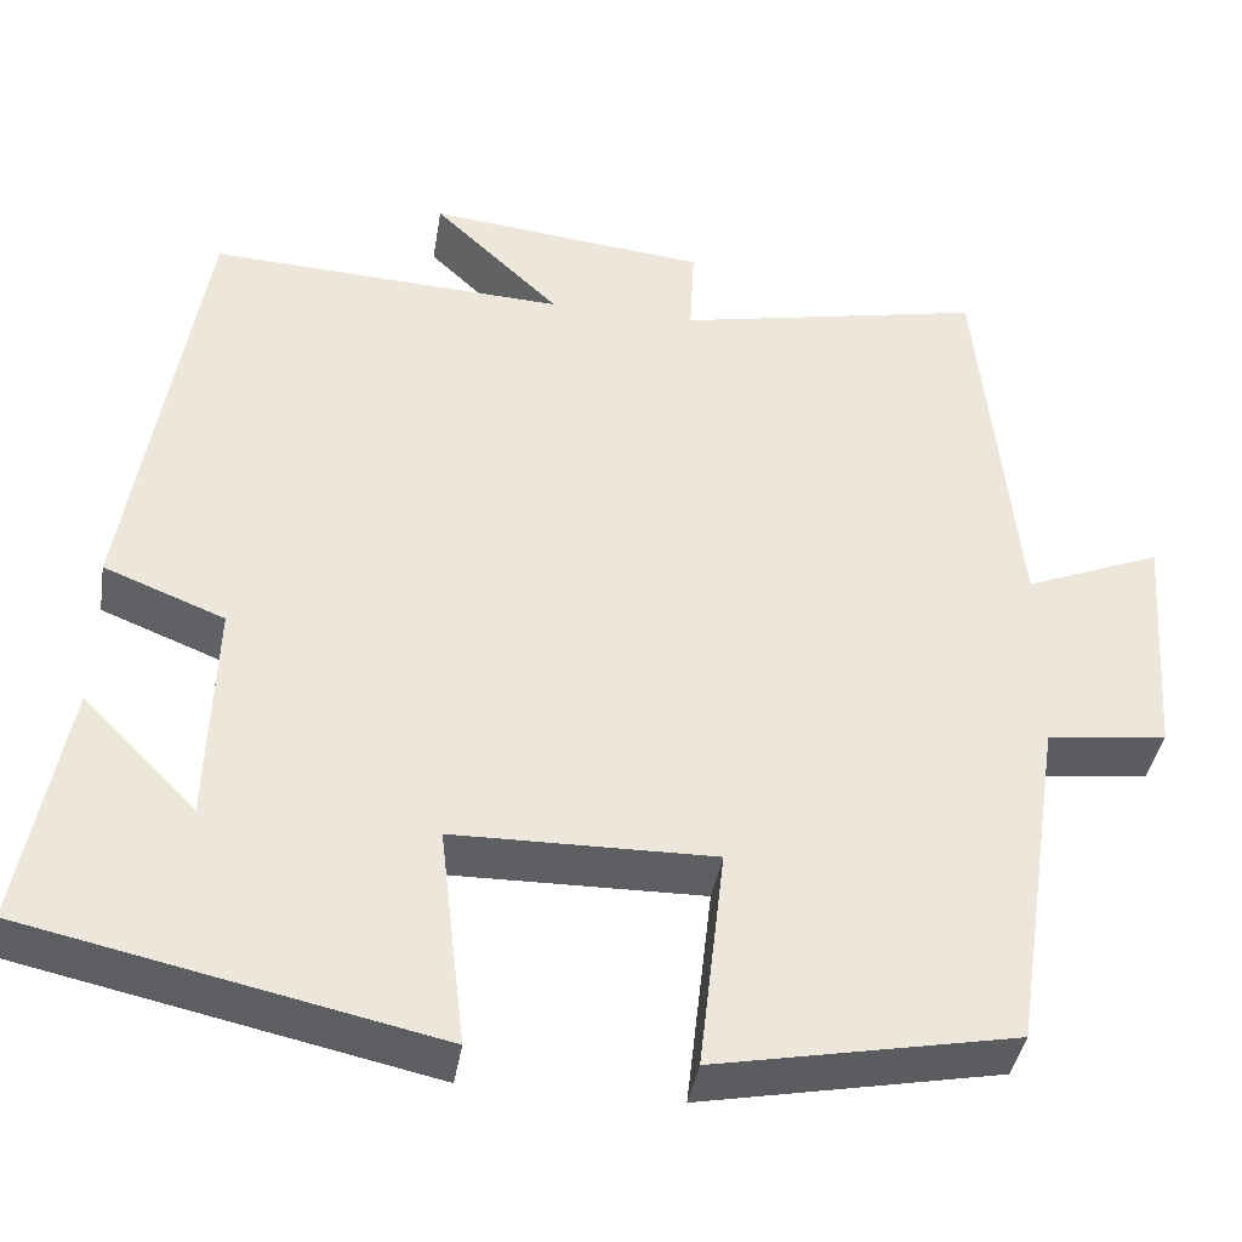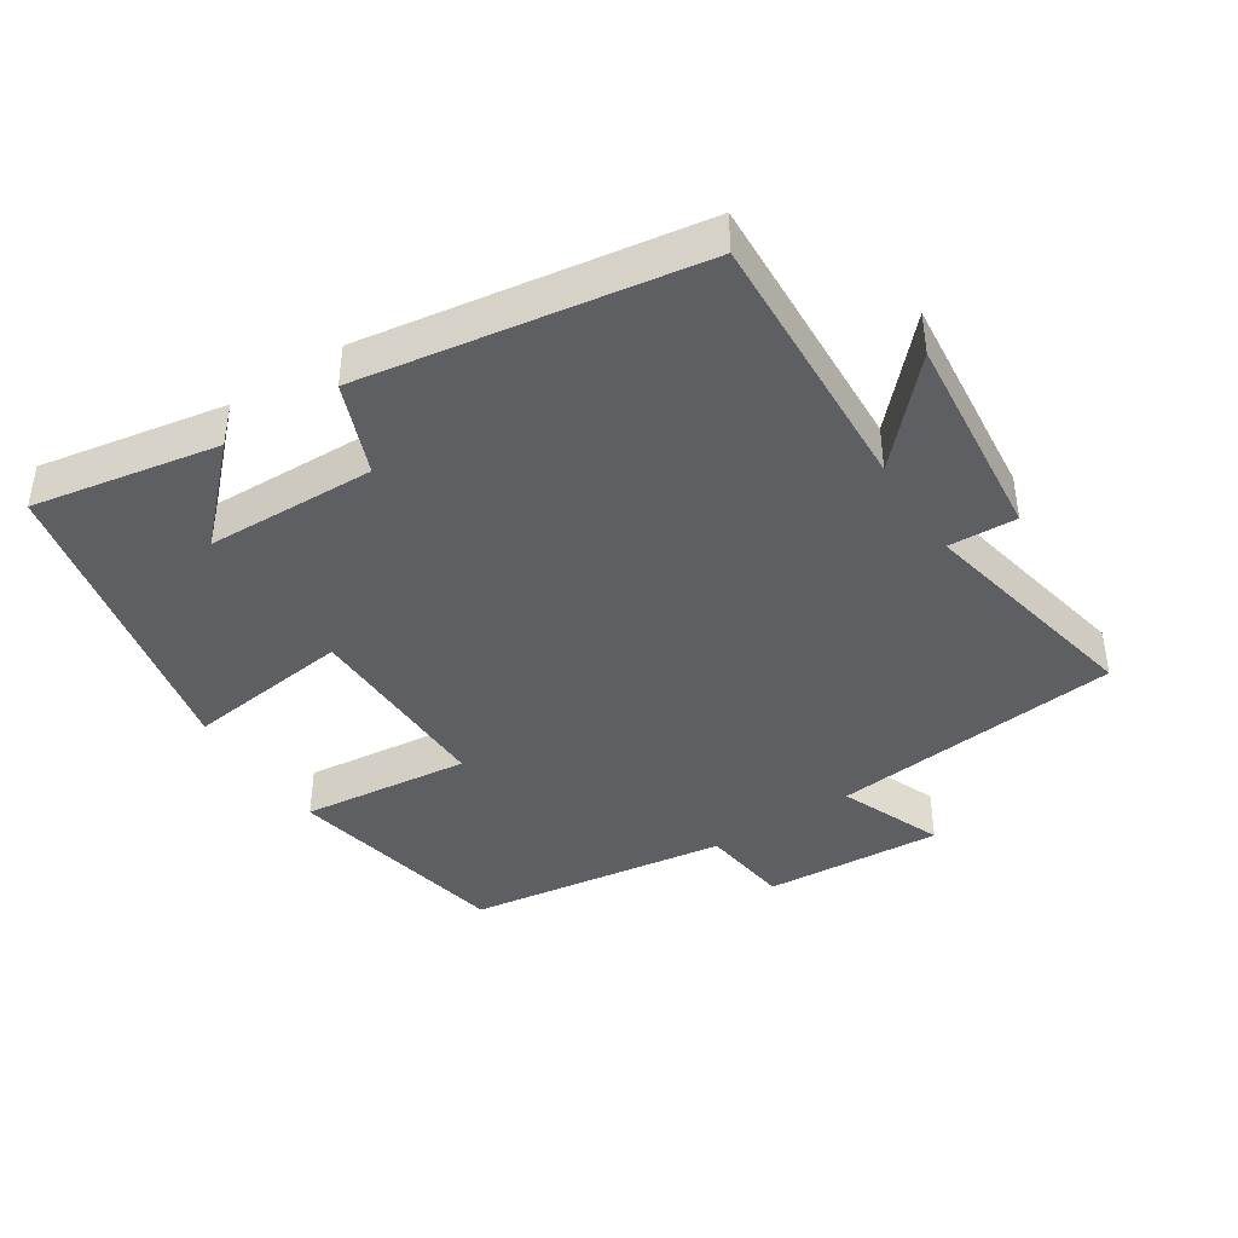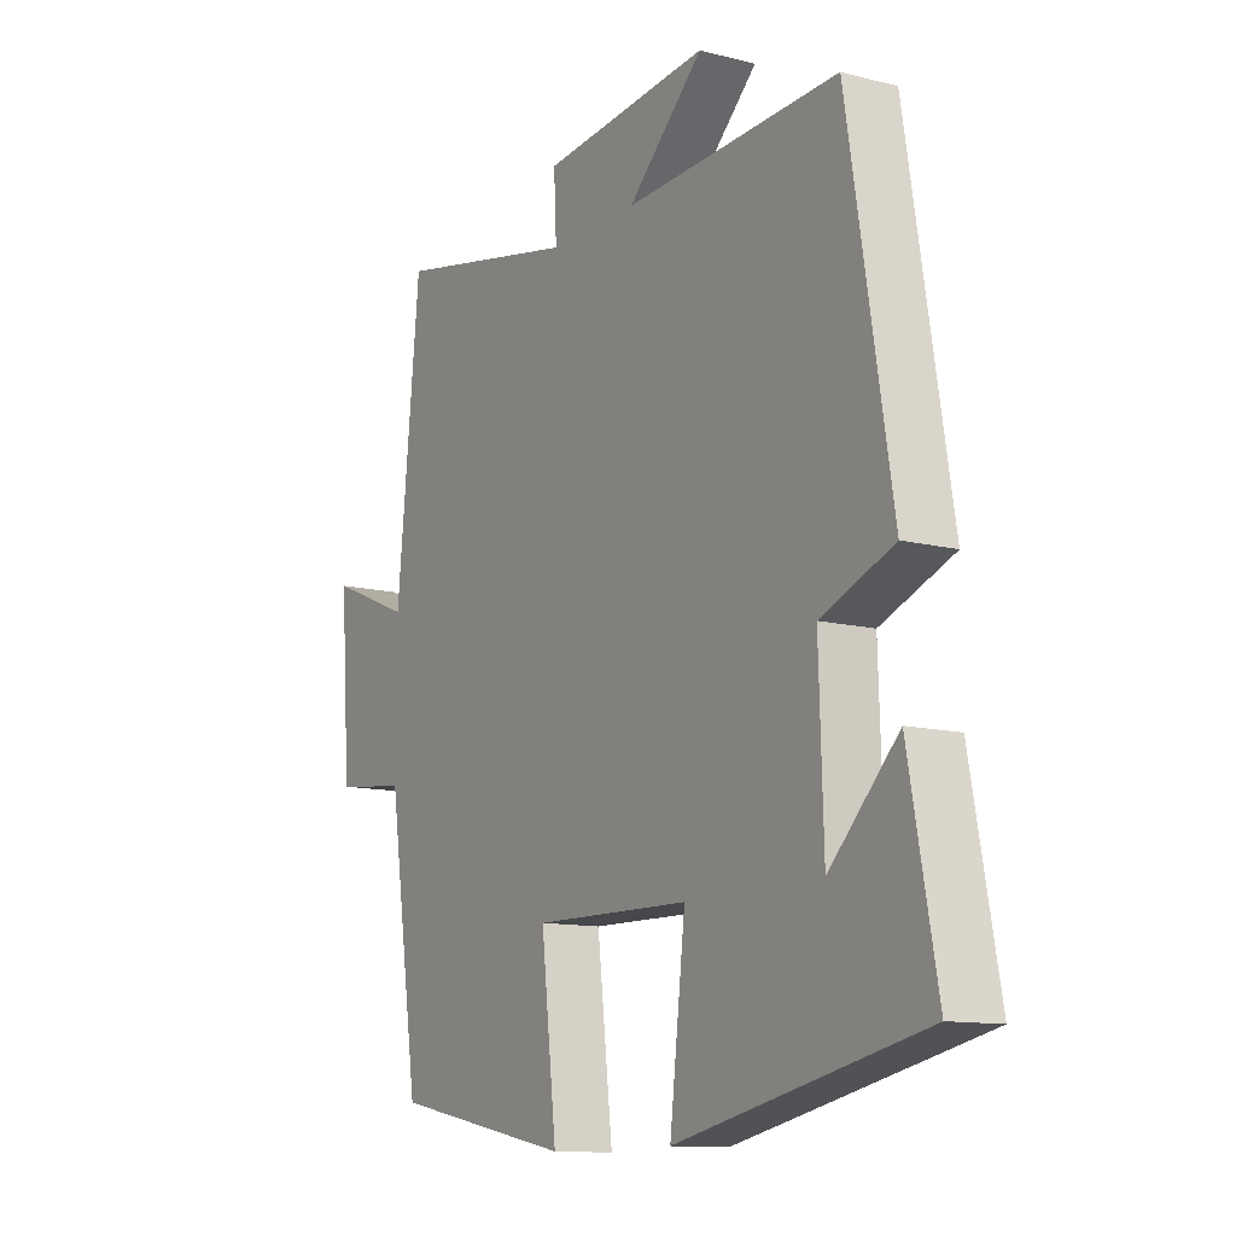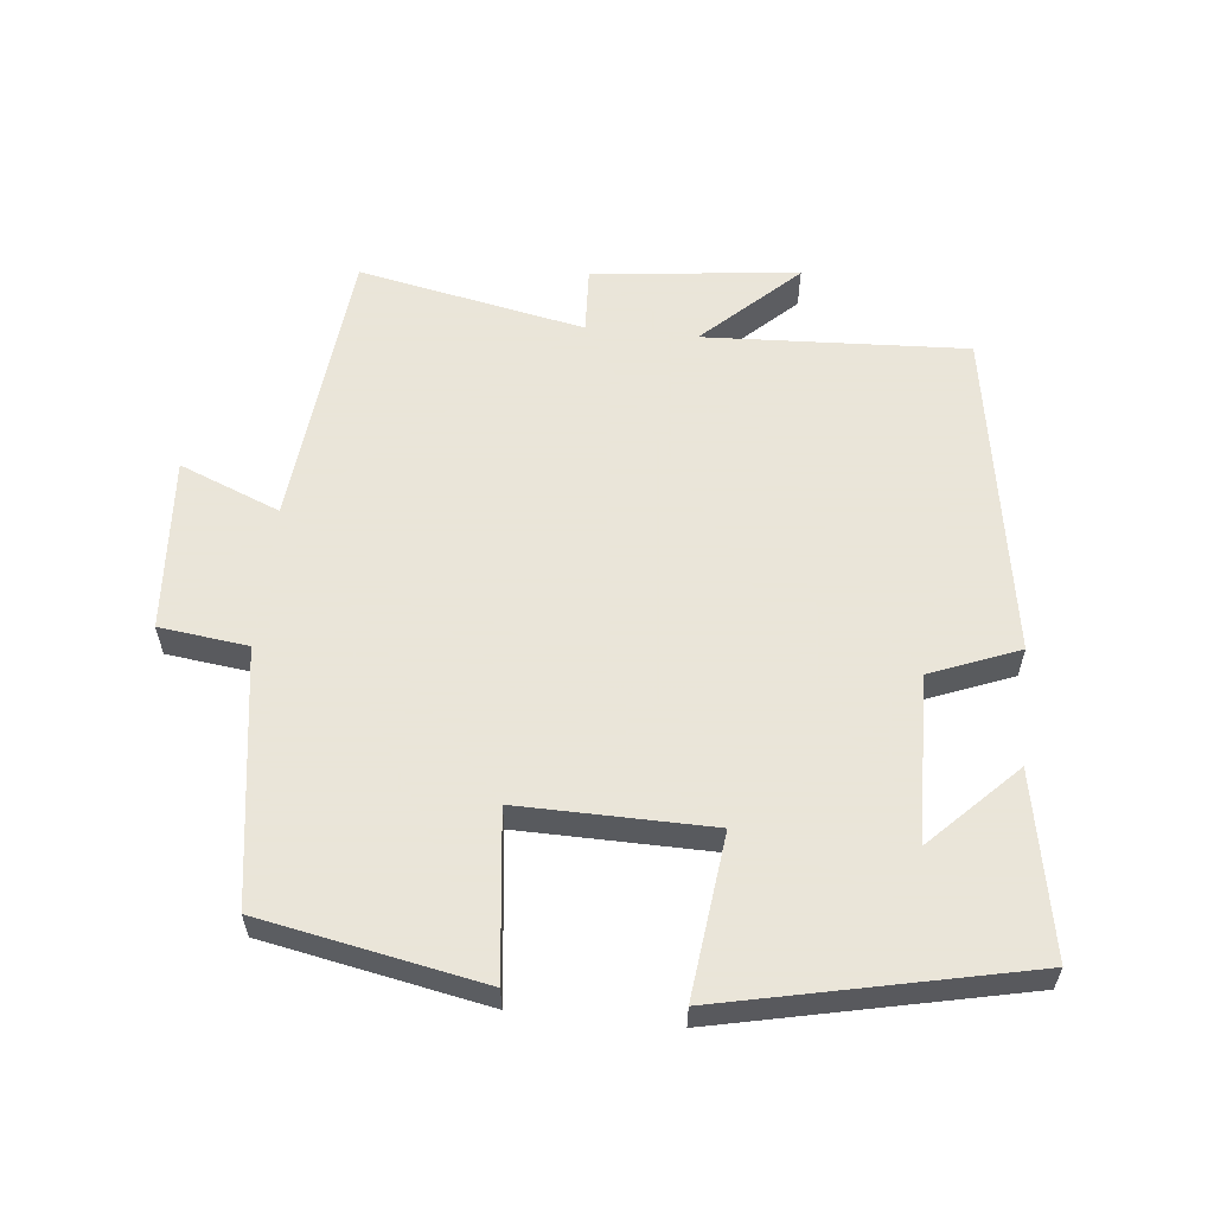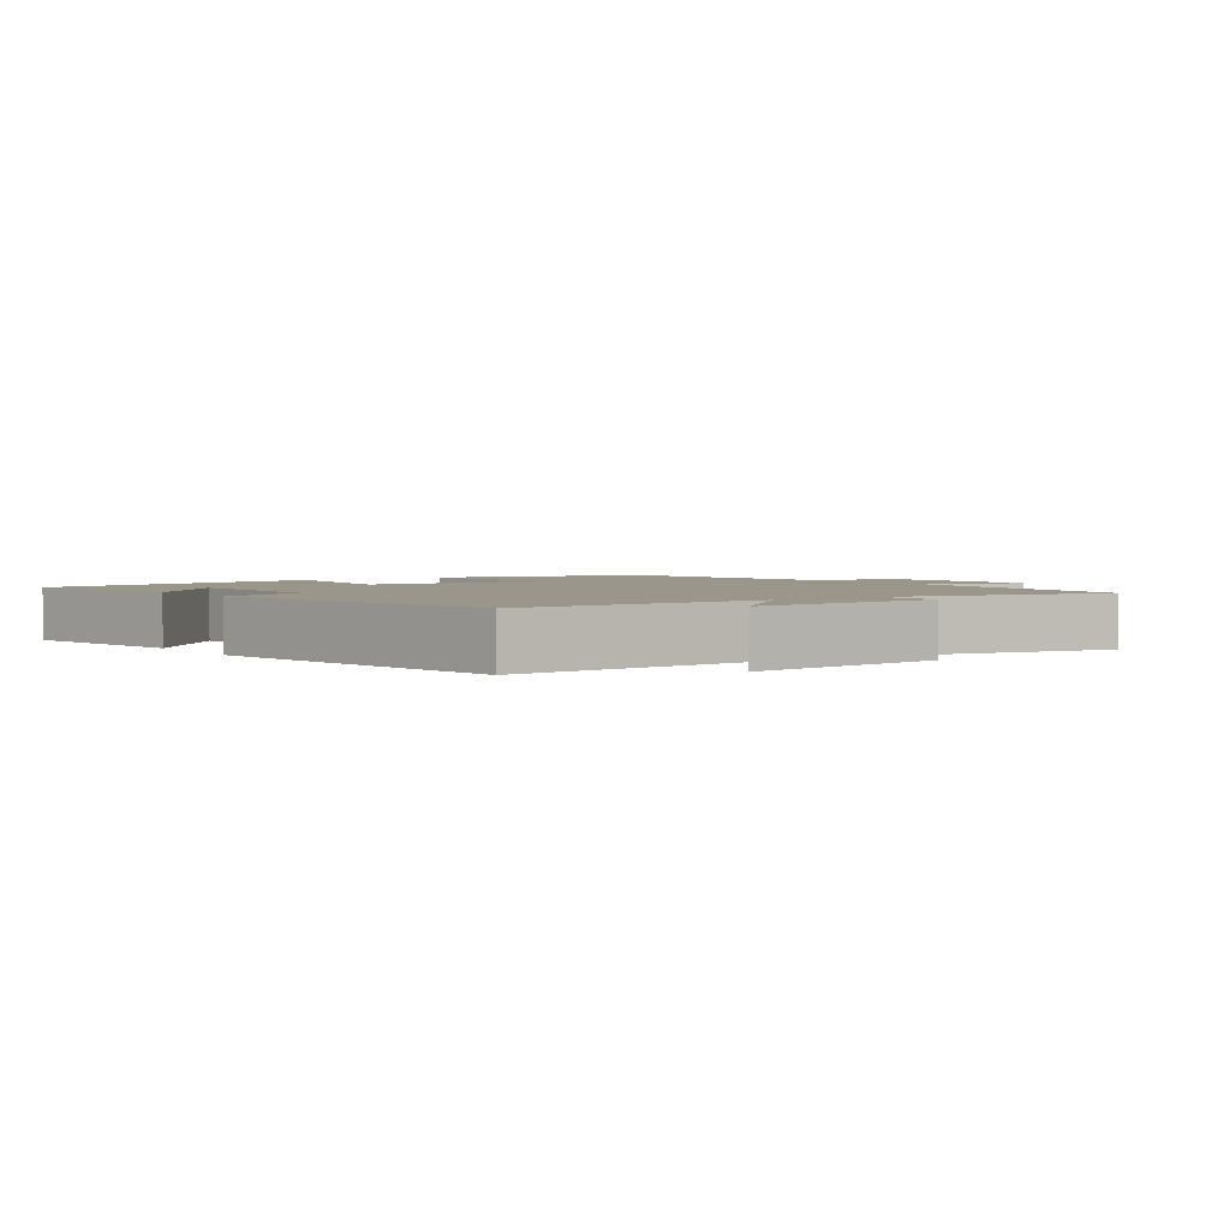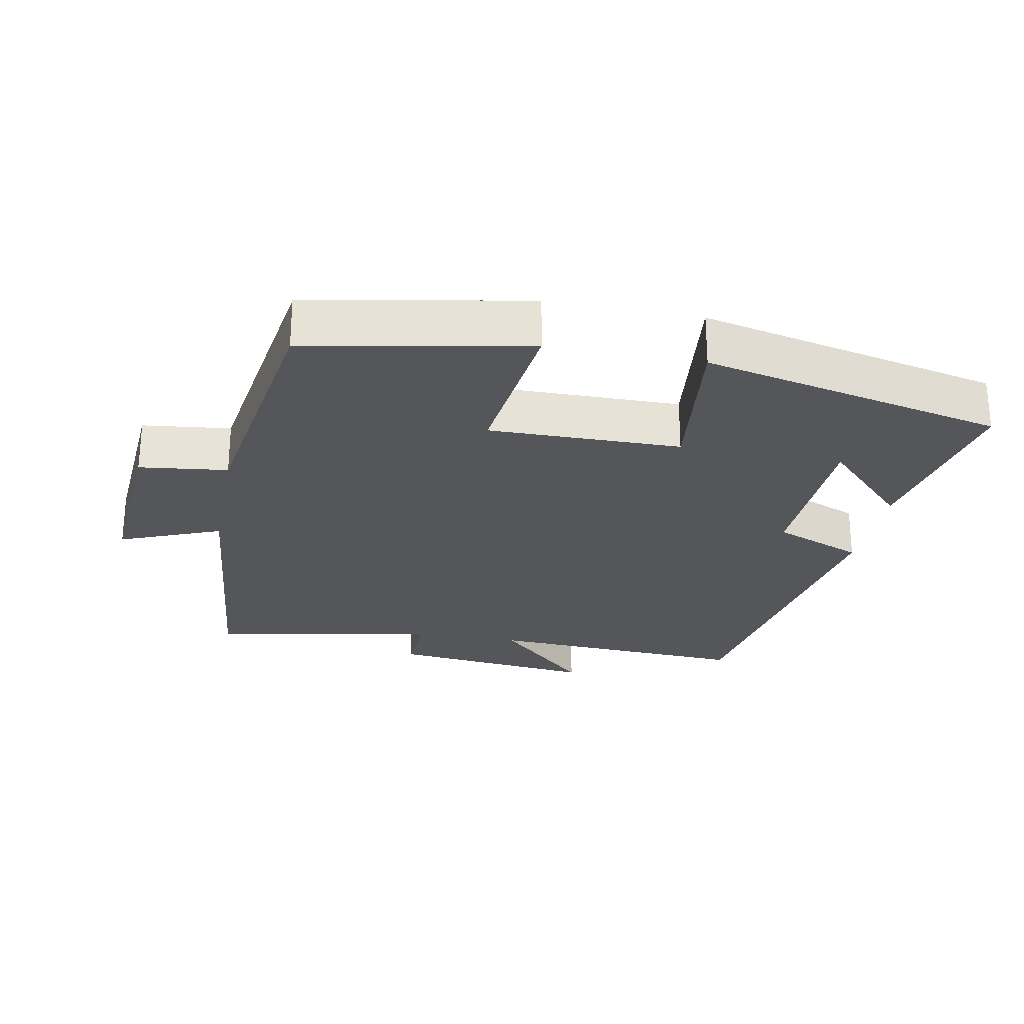
<metadata>
{"format":"obj","ext":"obj","renderer":"f3d","projection":"perspective","resolution":1024,"background":"white","views":[{"elev":-39.7,"azim":-9.2,"up":"+Z"},{"elev":-41.8,"azim":-56.8,"up":"+Y"},{"elev":-11.8,"azim":-121.5,"up":"+Z"},{"elev":58.6,"azim":-174.1,"up":"+Y"},{"elev":2.5,"azim":-35.0,"up":"+Y"},{"elev":-26.1,"azim":169.0,"up":"+Y"}]}
</metadata>
<code>
v 0.458 0.07 0.567
v 0.5 0.07 0.149
v 0.648 0.07 0.209
v 0.63 0.07 -0.047
v 0.5 0.07 -0.063
v 0.444 0.07 -0.437
v 0.119 0.07 -0.5
v 0.147 0.07 -0.257
v -0.135 0.07 -0.261
v -0.107 0.07 -0.5
v -0.55 0.07 -0.404
v -0.5 0.07 -0.136
v -0.377 0.07 -0.26
v -0.369 0.07 -0.016
v -0.5 0.07 0.036
v -0.421 0.07 0.519
v -0.035 0.07 0.5
v -0.172 0.07 0.63
v 0.13 0.07 0.598
v 0.125 0.07 0.5
v 0.458 0 0.567
v 0.5 0 0.149
v 0.648 0 0.209
v 0.63 0 -0.047
v 0.5 0 -0.063
v 0.444 0 -0.437
v 0.119 0 -0.5
v 0.147 0 -0.257
v -0.135 0 -0.261
v -0.107 0 -0.5
v -0.55 0 -0.404
v -0.5 0 -0.136
v -0.377 0 -0.26
v -0.369 0 -0.016
v -0.5 0 0.036
v -0.421 0 0.519
v -0.035 0 0.5
v -0.172 0 0.63
v 0.13 0 0.598
v 0.125 0 0.5
f 17 18 19 20
f 14 15 16 17
f 13 14 17 20
f 11 12 13
f 9 10 11 13
f 20 1 2
f 13 20 2
f 9 13 2
f 8 9 2
f 7 8 2
f 6 7 2
f 5 6 2
f 2 3 4 5
f 40 39 38 37
f 37 36 35 34
f 40 37 34 33
f 33 32 31
f 33 31 30 29
f 22 21 40
f 22 40 33
f 22 33 29
f 22 29 28
f 22 28 27
f 22 27 26
f 22 26 25
f 25 24 23 22
f 1 21 22 2
f 2 22 23 3
f 3 23 24 4
f 4 24 25 5
f 5 25 26 6
f 6 26 27 7
f 7 27 28 8
f 8 28 29 9
f 9 29 30 10
f 10 30 31 11
f 11 31 32 12
f 12 32 33 13
f 13 33 34 14
f 14 34 35 15
f 15 35 36 16
f 16 36 37 17
f 17 37 38 18
f 18 38 39 19
f 19 39 40 20
f 20 40 21 1

</code>
